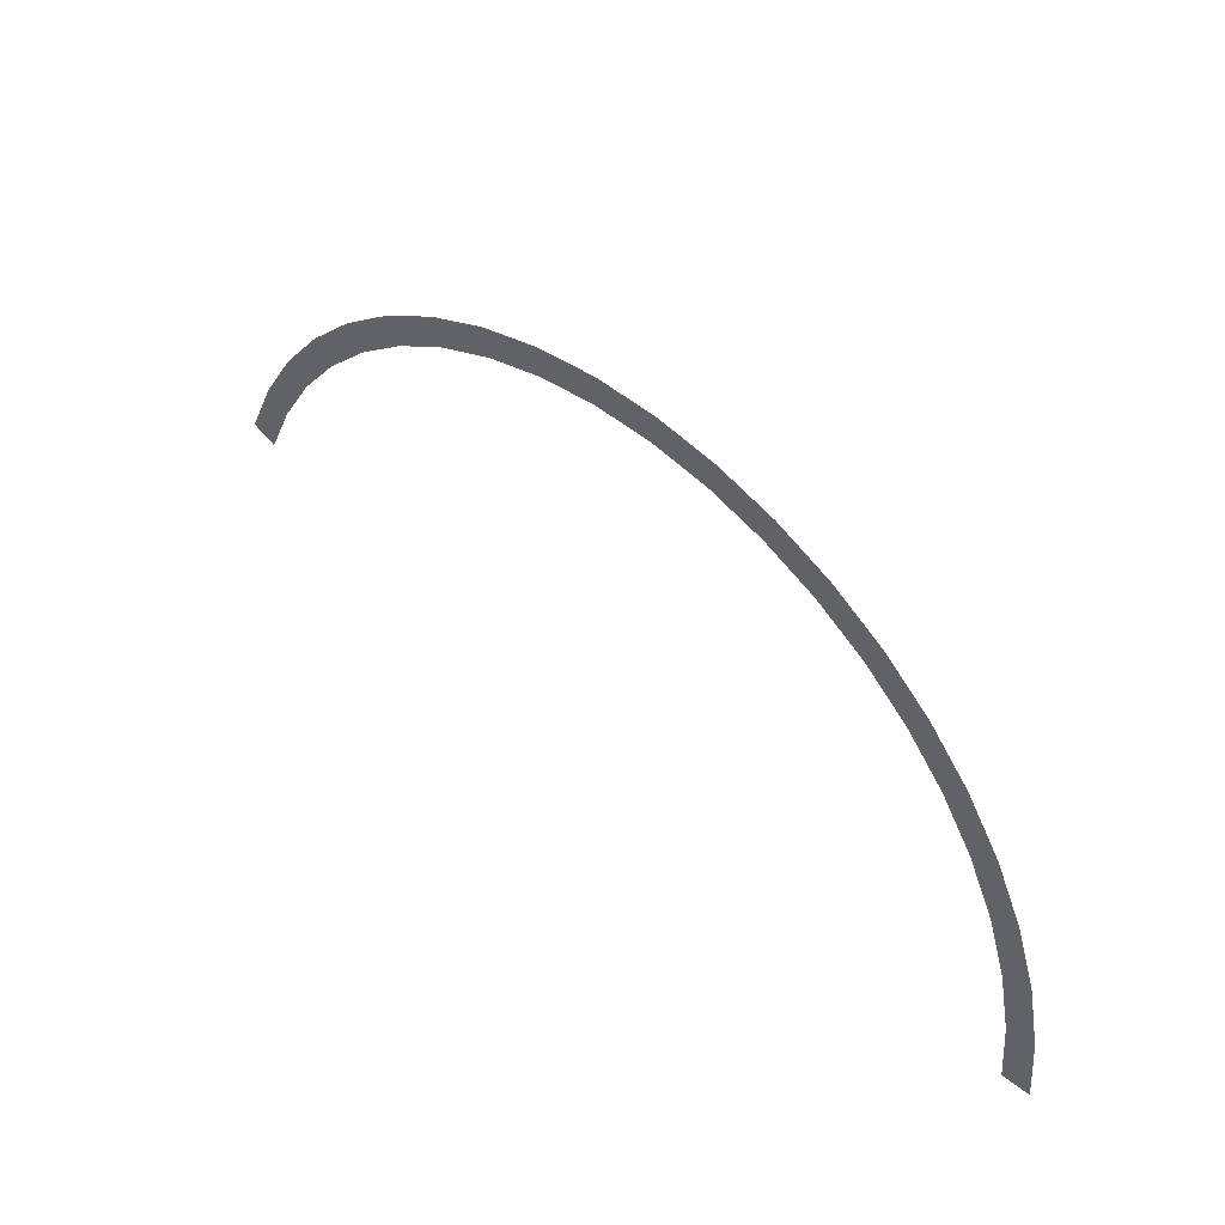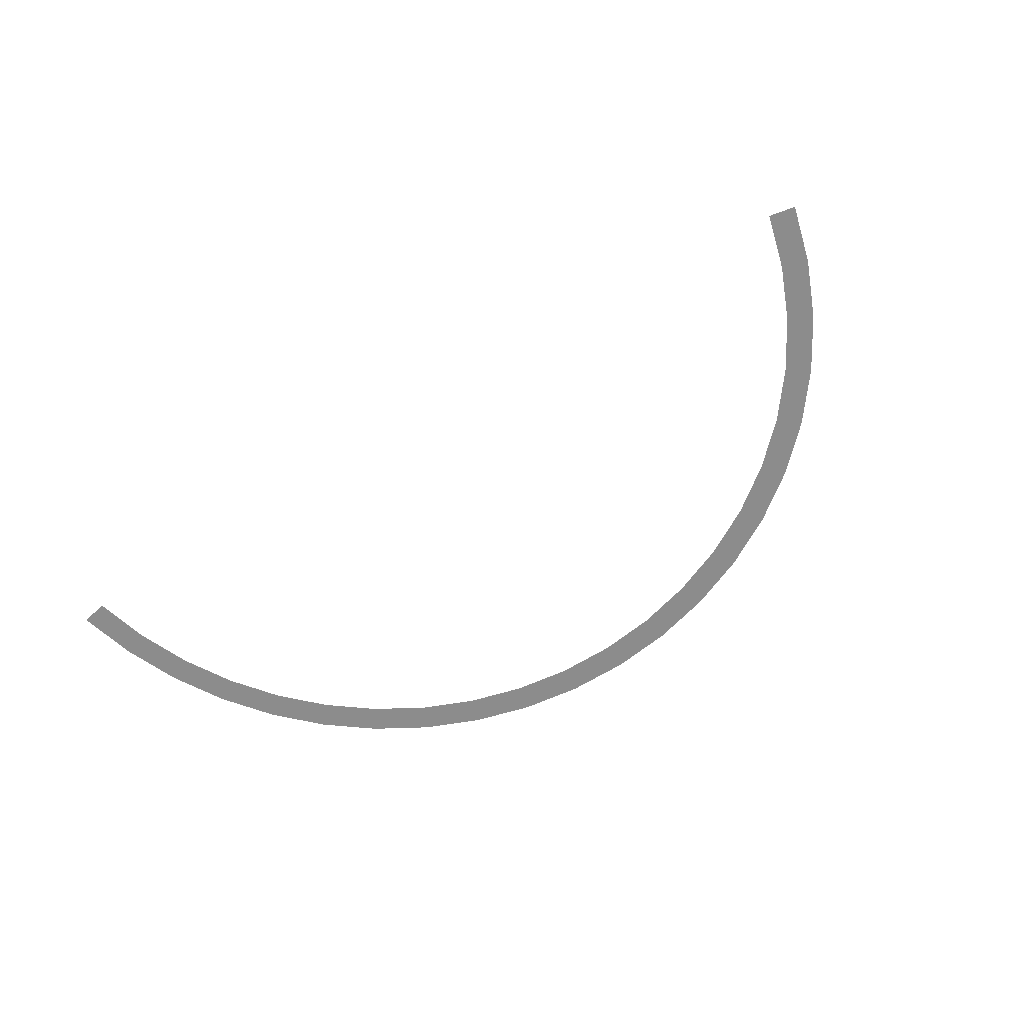
<metadata>
{"format":"obj","ext":"obj","renderer":"f3d","projection":"perspective","resolution":1024,"background":"white","views":[{"elev":44.0,"azim":42.9,"up":"+Z"},{"elev":-64.2,"azim":-136.8,"up":"+Y"}]}
</metadata>
<code>
v 0.85 0 0
v 0.8427 0 0.1109
v 0.7931 0 0.1044
v 0.8 0 0
v 0.8427 0 0.1109
v 0.821 0 0.22
v 0.7727 0 0.207
v 0.7931 0 0.1044
v 0.821 0 0.22
v 0.7853 0 0.3253
v 0.7391 0 0.3062
v 0.7727 0 0.207
v 0.7853 0 0.3253
v 0.7361 0 0.425
v 0.6928 0 0.4
v 0.7391 0 0.3062
v 0.7361 0 0.425
v 0.6744 0 0.5175
v 0.6347 0 0.487
v 0.6928 0 0.4
v 0.6744 0 0.5175
v 0.601 0 0.601
v 0.5657 0 0.5657
v 0.6347 0 0.487
v 0.601 0 0.601
v 0.5175 0 0.6744
v 0.487 0 0.6347
v 0.5657 0 0.5657
v 0.5175 0 0.6744
v 0.425 0 0.7361
v 0.4 0 0.6928
v 0.487 0 0.6347
v 0.425 0 0.7361
v 0.3253 0 0.7853
v 0.3062 0 0.7391
v 0.4 0 0.6928
v 0.3253 0 0.7853
v 0.22 0 0.821
v 0.207 0 0.7727
v 0.3062 0 0.7391
v 0.22 0 0.821
v 0.1109 0 0.8427
v 0.1044 0 0.7931
v 0.207 0 0.7727
v 0.1109 0 0.8427
v 0 0 0.85
v 0 0 0.8
v 0.1044 0 0.7931
v 0 0 0.85
v -0.1109 0 0.8427
v -0.1044 0 0.7931
v 0 0 0.8
v -0.1109 0 0.8427
v -0.22 0 0.821
v -0.207 0 0.7727
v -0.1044 0 0.7931
v -0.22 0 0.821
v -0.3253 0 0.7853
v -0.3062 0 0.7391
v -0.207 0 0.7727
v -0.3253 0 0.7853
v -0.425 0 0.7361
v -0.4 0 0.6928
v -0.3062 0 0.7391
v -0.425 0 0.7361
v -0.5175 0 0.6744
v -0.487 0 0.6347
v -0.4 0 0.6928
v -0.5175 0 0.6744
v -0.601 0 0.601
v -0.5657 0 0.5657
v -0.487 0 0.6347
v -0.601 0 0.601
v -0.6744 0 0.5175
v -0.6347 0 0.487
v -0.5657 0 0.5657
v -0.6744 0 0.5175
v -0.7361 0 0.425
v -0.6928 0 0.4
v -0.6347 0 0.487
v -0.7361 0 0.425
v -0.7853 0 0.3253
v -0.7391 0 0.3062
v -0.6928 0 0.4
g mesh3319
f 1 2 3
f 3 4 1
f 5 6 7
f 7 8 5
f 9 10 11
f 11 12 9
f 13 14 15
f 15 16 13
f 17 18 19
f 19 20 17
f 21 22 23
f 23 24 21
f 25 26 27
f 27 28 25
f 29 30 31
f 31 32 29
f 33 34 35
f 35 36 33
f 37 38 39
f 39 40 37
f 41 42 43
f 43 44 41
f 45 46 47
f 47 48 45
f 49 50 51
f 51 52 49
f 53 54 55
f 55 56 53
f 57 58 59
f 59 60 57
f 61 62 63
f 63 64 61
f 65 66 67
f 67 68 65
f 69 70 71
f 71 72 69
f 73 74 75
f 75 76 73
f 77 78 79
f 79 80 77
f 81 82 83
f 83 84 81

</code>
